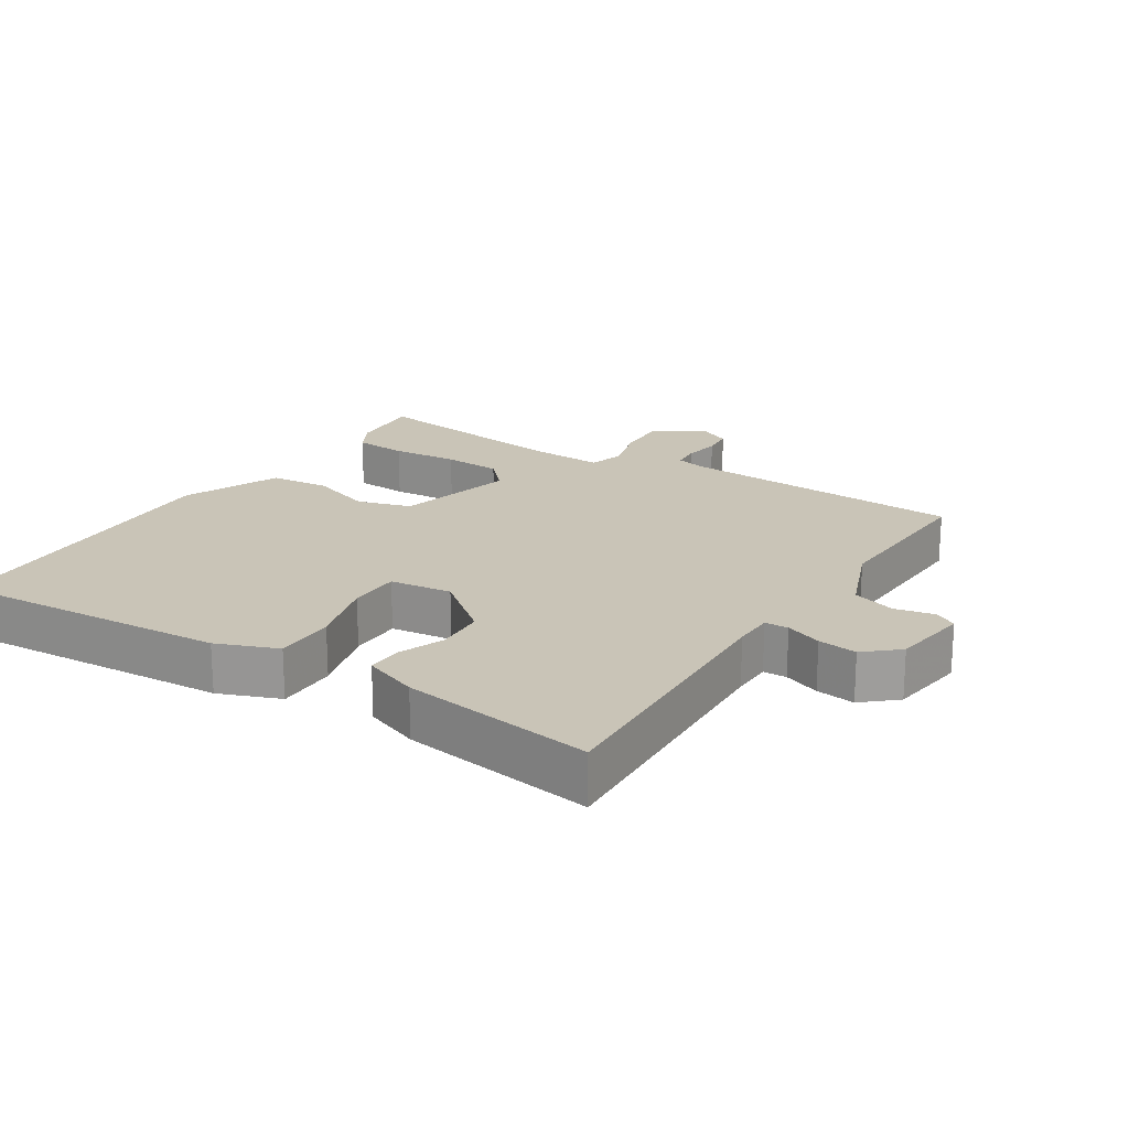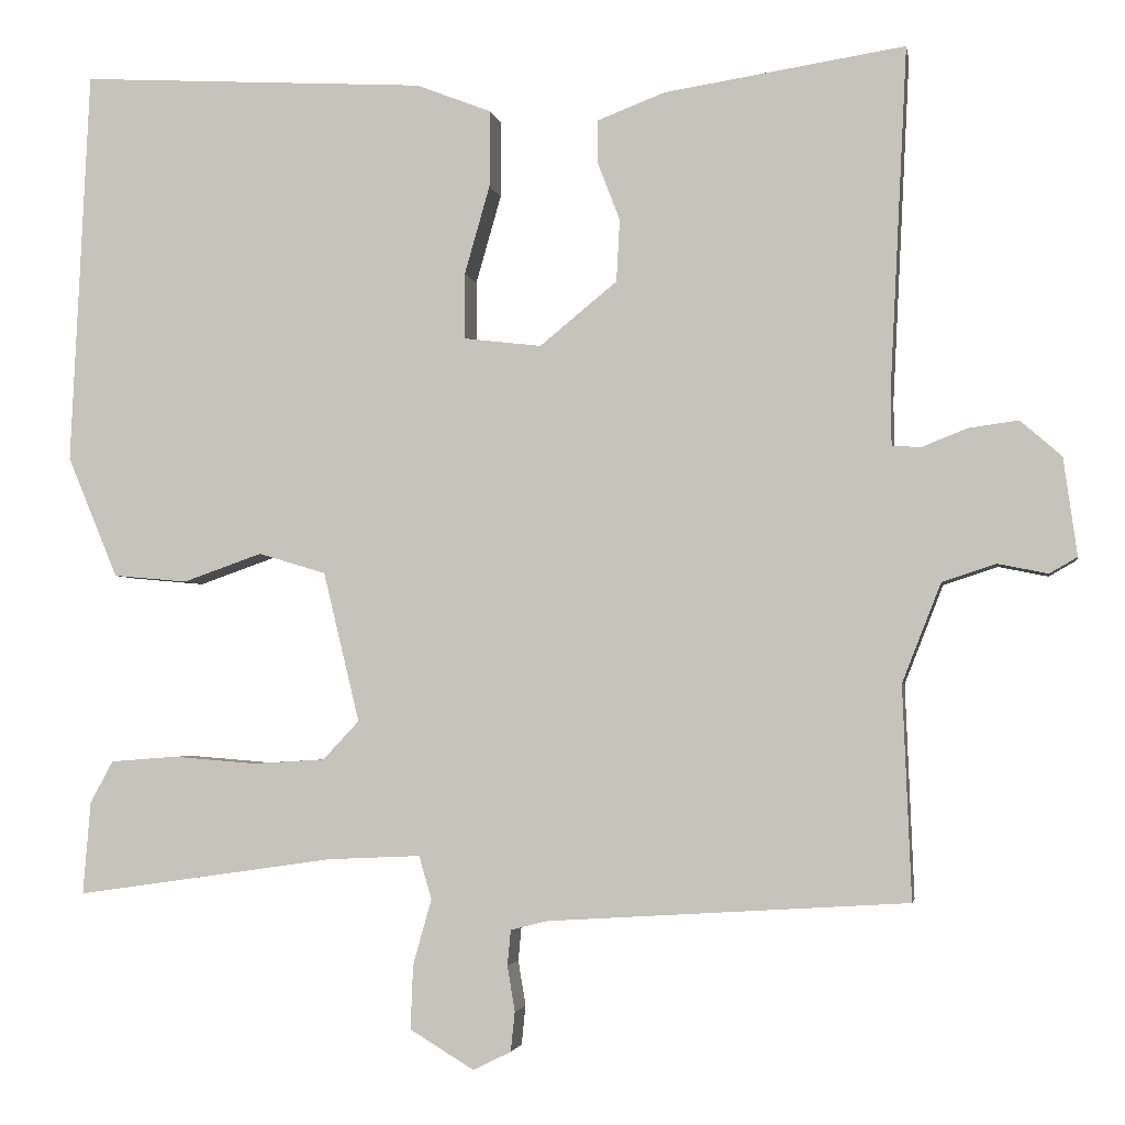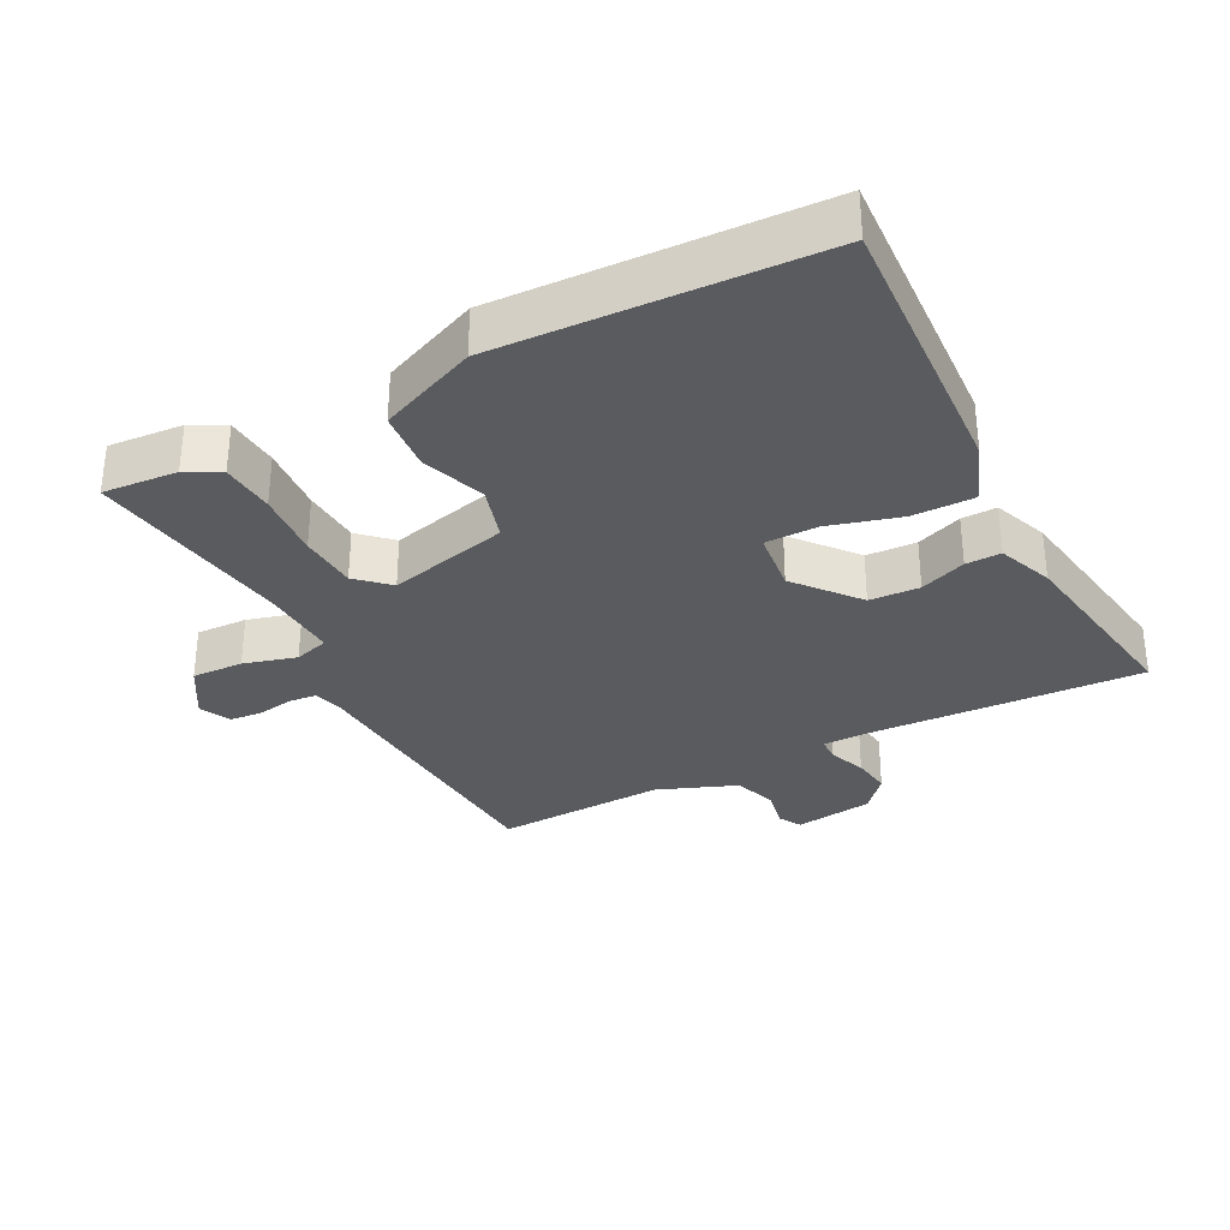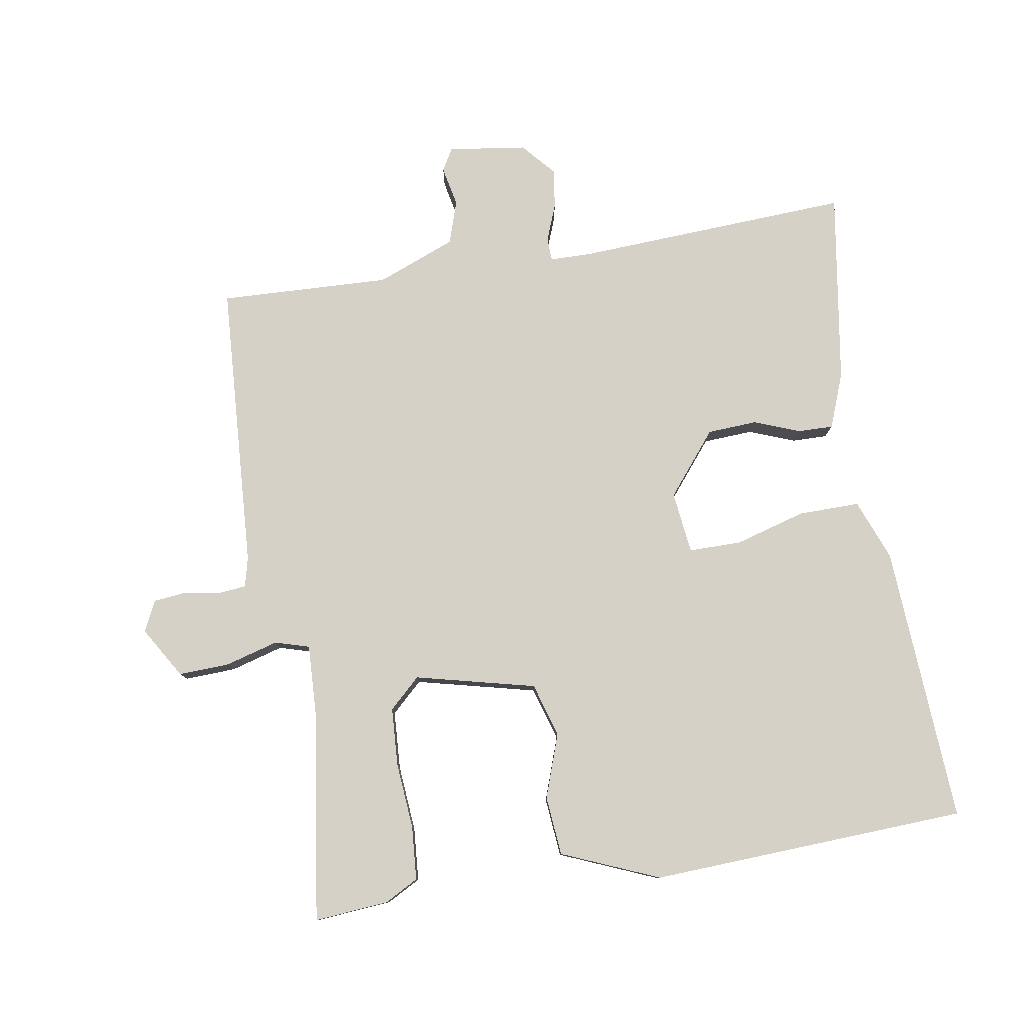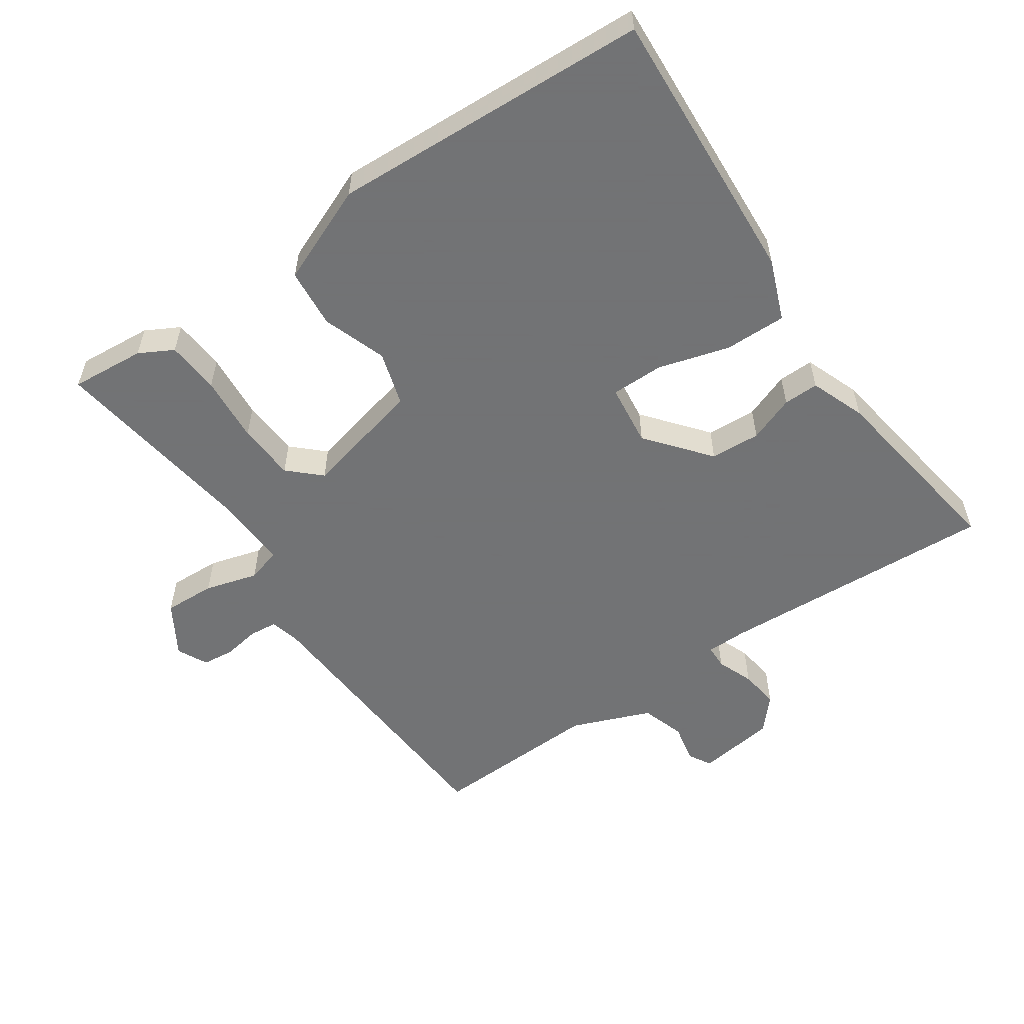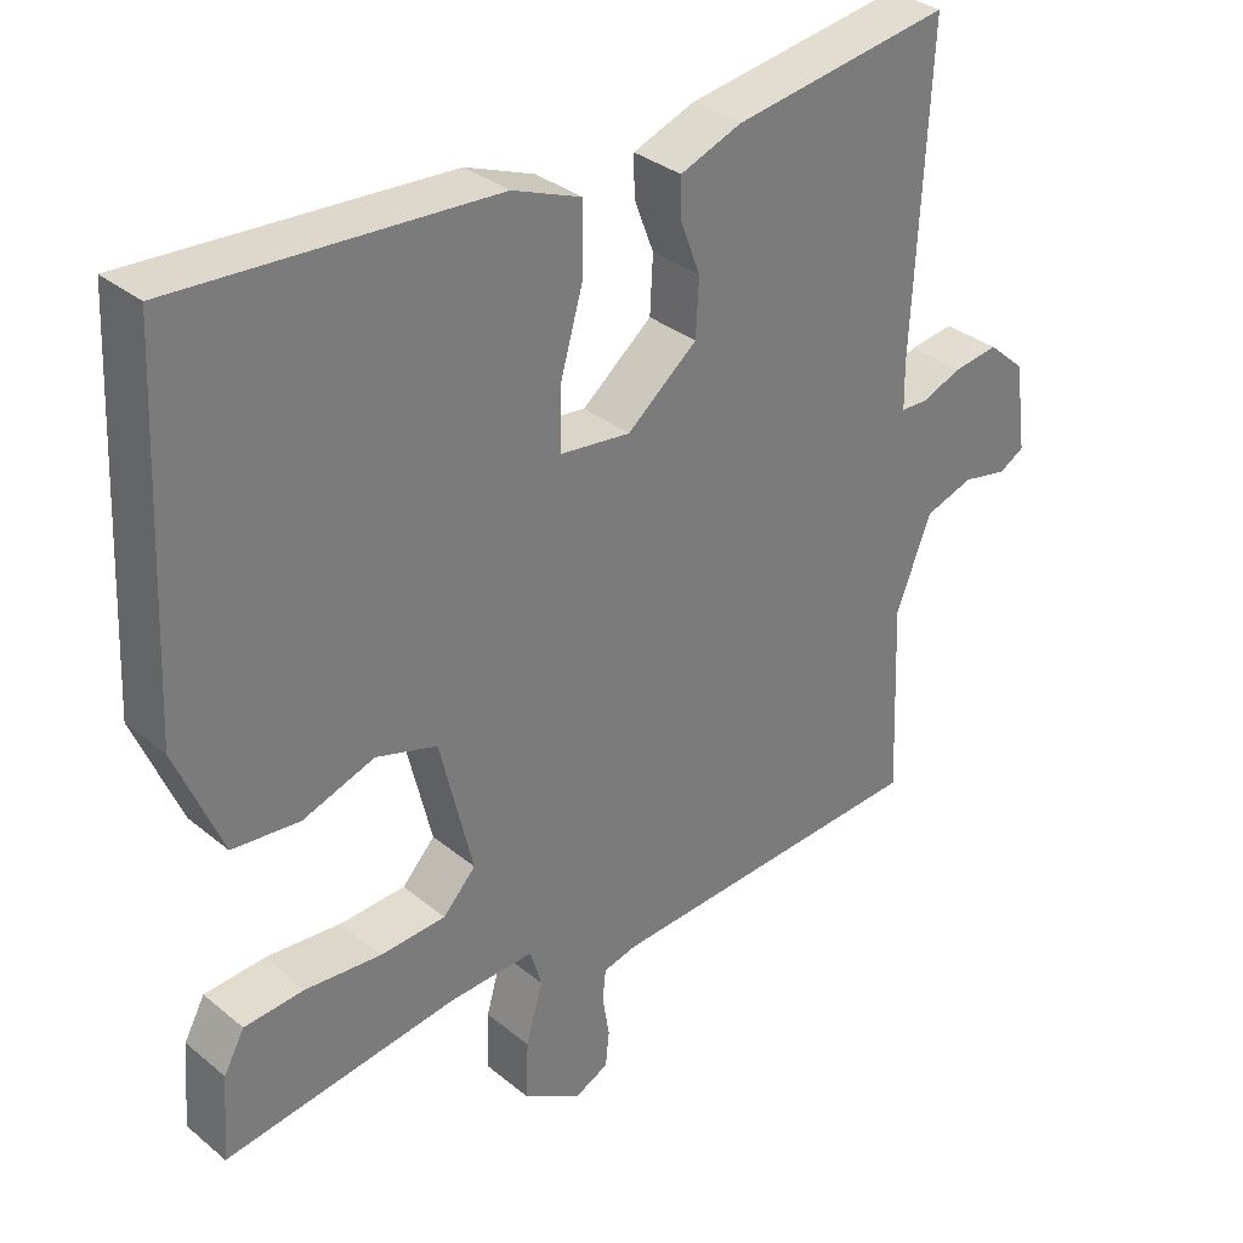
<metadata>
{"format":"obj","ext":"obj","renderer":"f3d","projection":"perspective","resolution":1024,"background":"white","views":[{"elev":19.9,"azim":32.5,"up":"+Y"},{"elev":-3.1,"azim":9.7,"up":"+Z"},{"elev":-32.3,"azim":-62.4,"up":"+Y"},{"elev":79.5,"azim":-99.3,"up":"+Y"},{"elev":-55.7,"azim":-55.7,"up":"+Y"},{"elev":33.1,"azim":-41.8,"up":"+Z"}]}
</metadata>
<code>
v 0.5 0.07 0.5
v 0.479 0.07 0.089
v 0.48 0.07 0.029
v 0.515 0.07 0.028
v 0.569 0.07 0.049
v 0.627 0.07 0.057
v 0.676 0.07 0.014
v 0.692 0.07 -0.102
v 0.659 0.07 -0.121
v 0.6 0.07 -0.109
v 0.536 0.07 -0.13
v 0.49 0.07 -0.247
v 0.5 0.07 -0.5
v 0.073 0.07 -0.526
v 0.029 0.07 -0.537
v 0.025 0.07 -0.579
v 0.034 0.07 -0.633
v 0.029 0.07 -0.68
v -0.016 0.07 -0.702
v -0.092 0.07 -0.656
v -0.089 0.07 -0.58
v -0.067 0.07 -0.502
v -0.082 0.07 -0.451
v -0.193 0.07 -0.456
v -0.5 0.07 -0.5
v -0.491 0.07 -0.39
v -0.464 0.07 -0.34
v -0.385 0.07 -0.334
v -0.286 0.07 -0.342
v -0.2 0.07 -0.337
v -0.157 0.07 -0.291
v -0.2 0.07 -0.113
v -0.28 0.07 -0.089
v -0.374 0.07 -0.122
v -0.462 0.07 -0.114
v -0.522 0.07 0.03
v -0.5 0.07 0.5
v -0.087 0.07 0.476
v 0.003 0.07 0.441
v 0.002 0.07 0.35
v -0.028 0.07 0.245
v -0.028 0.07 0.167
v 0.064 0.07 0.156
v 0.156 0.07 0.231
v 0.16 0.07 0.305
v 0.134 0.07 0.373
v 0.133 0.07 0.425
v 0.214 0.07 0.456
v 0.5 0 0.5
v 0.479 0 0.089
v 0.48 0 0.029
v 0.515 0 0.028
v 0.569 0 0.049
v 0.627 0 0.057
v 0.676 0 0.014
v 0.692 0 -0.102
v 0.659 0 -0.121
v 0.6 0 -0.109
v 0.536 0 -0.13
v 0.49 0 -0.247
v 0.5 0 -0.5
v 0.073 0 -0.526
v 0.029 0 -0.537
v 0.025 0 -0.579
v 0.034 0 -0.633
v 0.029 0 -0.68
v -0.016 0 -0.702
v -0.092 0 -0.656
v -0.089 0 -0.58
v -0.067 0 -0.502
v -0.082 0 -0.451
v -0.193 0 -0.456
v -0.5 0 -0.5
v -0.491 0 -0.39
v -0.464 0 -0.34
v -0.385 0 -0.334
v -0.286 0 -0.342
v -0.2 0 -0.337
v -0.157 0 -0.291
v -0.2 0 -0.113
v -0.28 0 -0.089
v -0.374 0 -0.122
v -0.462 0 -0.114
v -0.522 0 0.03
v -0.5 0 0.5
v -0.087 0 0.476
v 0.003 0 0.441
v 0.002 0 0.35
v -0.028 0 0.245
v -0.028 0 0.167
v 0.064 0 0.156
v 0.156 0 0.231
v 0.16 0 0.305
v 0.134 0 0.373
v 0.133 0 0.425
v 0.214 0 0.456
f 48 1 2
f 47 48 2
f 46 47 2
f 45 46 2
f 44 45 2 3
f 43 44 3
f 42 43 3
f 39 40 41
f 38 39 41
f 37 38 41
f 36 37 41
f 35 36 41
f 34 35 41
f 33 34 41
f 32 33 41 42
f 31 32 42 3
f 27 28 29
f 26 27 29
f 25 26 29
f 24 25 29
f 23 24 29 30
f 20 21 22
f 19 20 22
f 18 19 22
f 17 18 22
f 16 17 22
f 15 16 22 23
f 31 3 4
f 30 31 4
f 23 30 4
f 15 23 4
f 14 15 4
f 8 9 10
f 7 8 10
f 6 7 10
f 5 6 10
f 4 5 10
f 4 10 11
f 14 4 11 12
f 12 13 14
f 50 49 96
f 50 96 95
f 50 95 94
f 50 94 93
f 51 50 93 92
f 51 92 91
f 51 91 90
f 89 88 87
f 89 87 86
f 89 86 85
f 89 85 84
f 89 84 83
f 89 83 82
f 89 82 81
f 90 89 81 80
f 51 90 80 79
f 77 76 75
f 77 75 74
f 77 74 73
f 77 73 72
f 78 77 72 71
f 70 69 68
f 70 68 67
f 70 67 66
f 70 66 65
f 70 65 64
f 71 70 64 63
f 52 51 79
f 52 79 78
f 52 78 71
f 52 71 63
f 52 63 62
f 58 57 56
f 58 56 55
f 58 55 54
f 58 54 53
f 58 53 52
f 59 58 52
f 60 59 52 62
f 62 61 60
f 1 49 50 2
f 2 50 51 3
f 3 51 52 4
f 4 52 53 5
f 5 53 54 6
f 6 54 55 7
f 7 55 56 8
f 8 56 57 9
f 9 57 58 10
f 10 58 59 11
f 11 59 60 12
f 12 60 61 13
f 13 61 62 14
f 14 62 63 15
f 15 63 64 16
f 16 64 65 17
f 17 65 66 18
f 18 66 67 19
f 19 67 68 20
f 20 68 69 21
f 21 69 70 22
f 22 70 71 23
f 23 71 72 24
f 24 72 73 25
f 25 73 74 26
f 26 74 75 27
f 27 75 76 28
f 28 76 77 29
f 29 77 78 30
f 30 78 79 31
f 31 79 80 32
f 32 80 81 33
f 33 81 82 34
f 34 82 83 35
f 35 83 84 36
f 36 84 85 37
f 37 85 86 38
f 38 86 87 39
f 39 87 88 40
f 40 88 89 41
f 41 89 90 42
f 42 90 91 43
f 43 91 92 44
f 44 92 93 45
f 45 93 94 46
f 46 94 95 47
f 47 95 96 48
f 48 96 49 1

</code>
